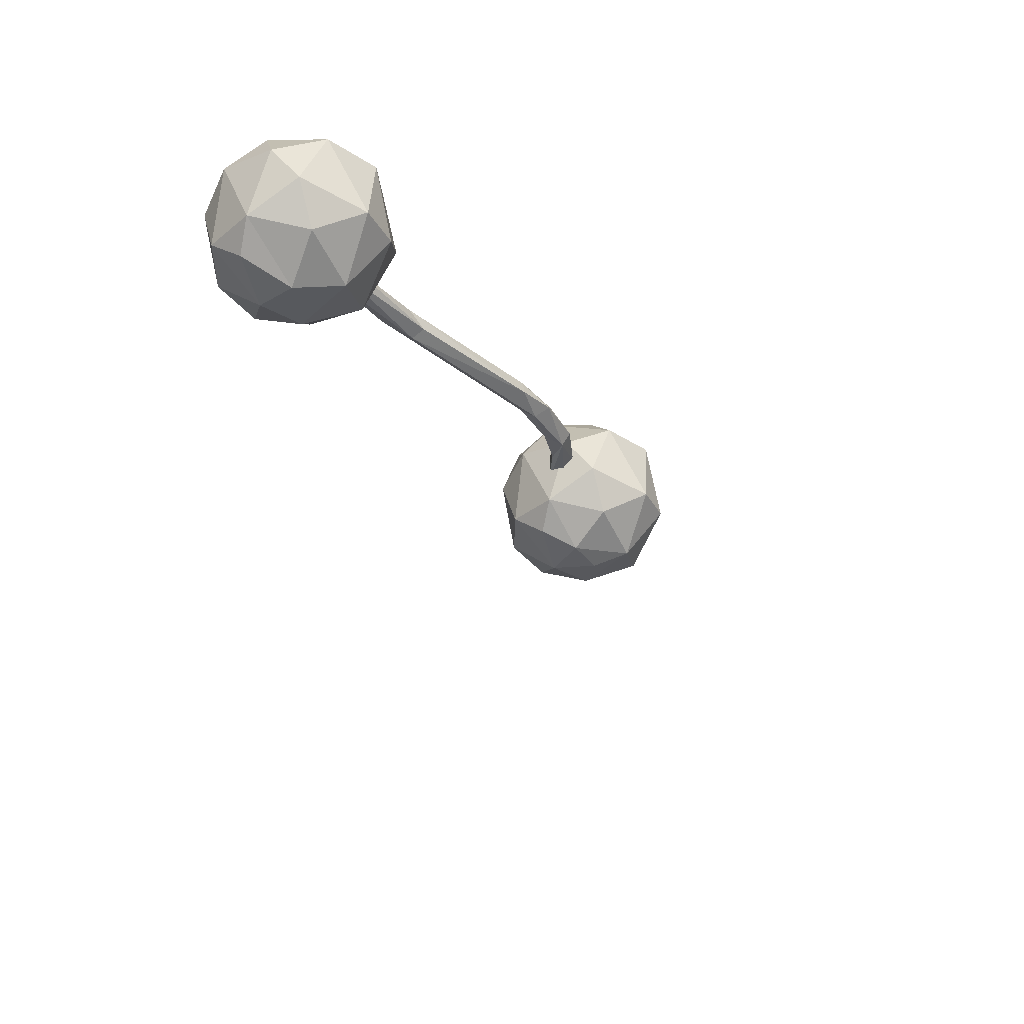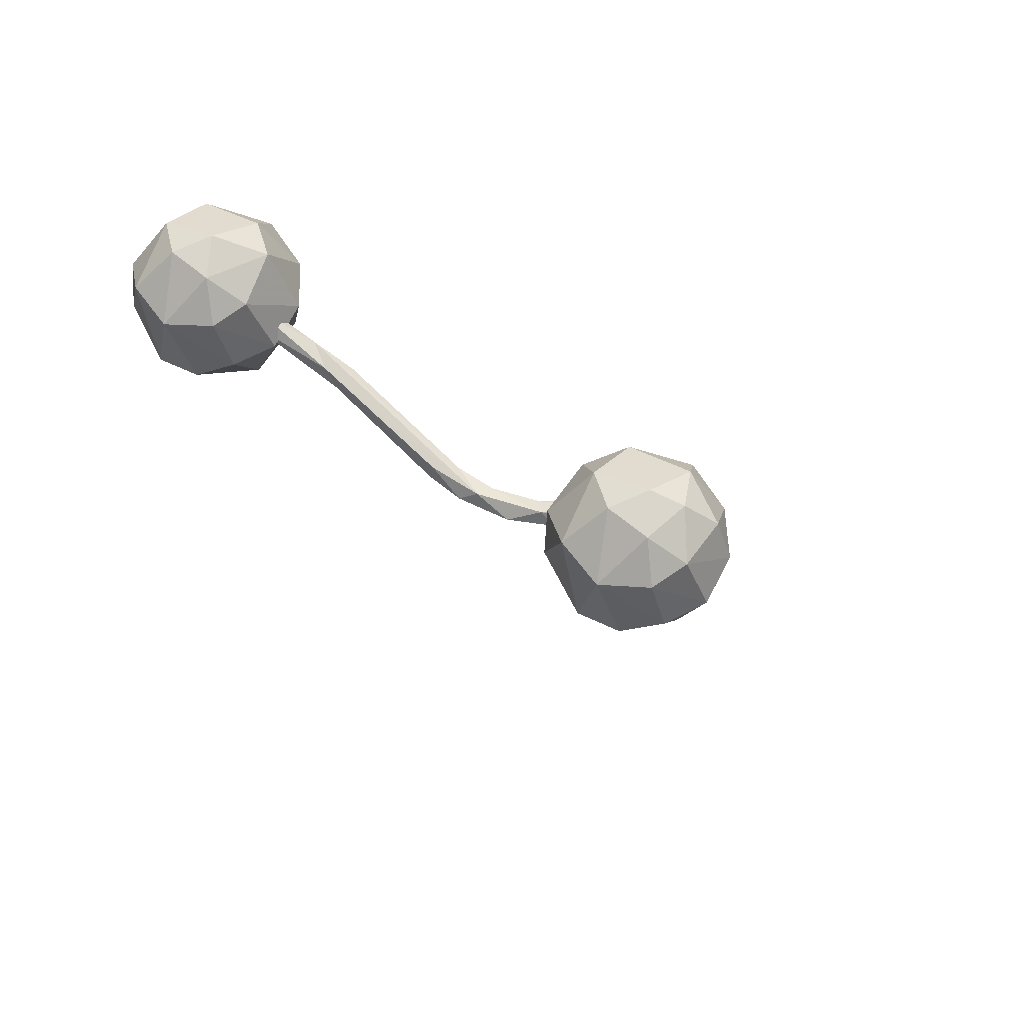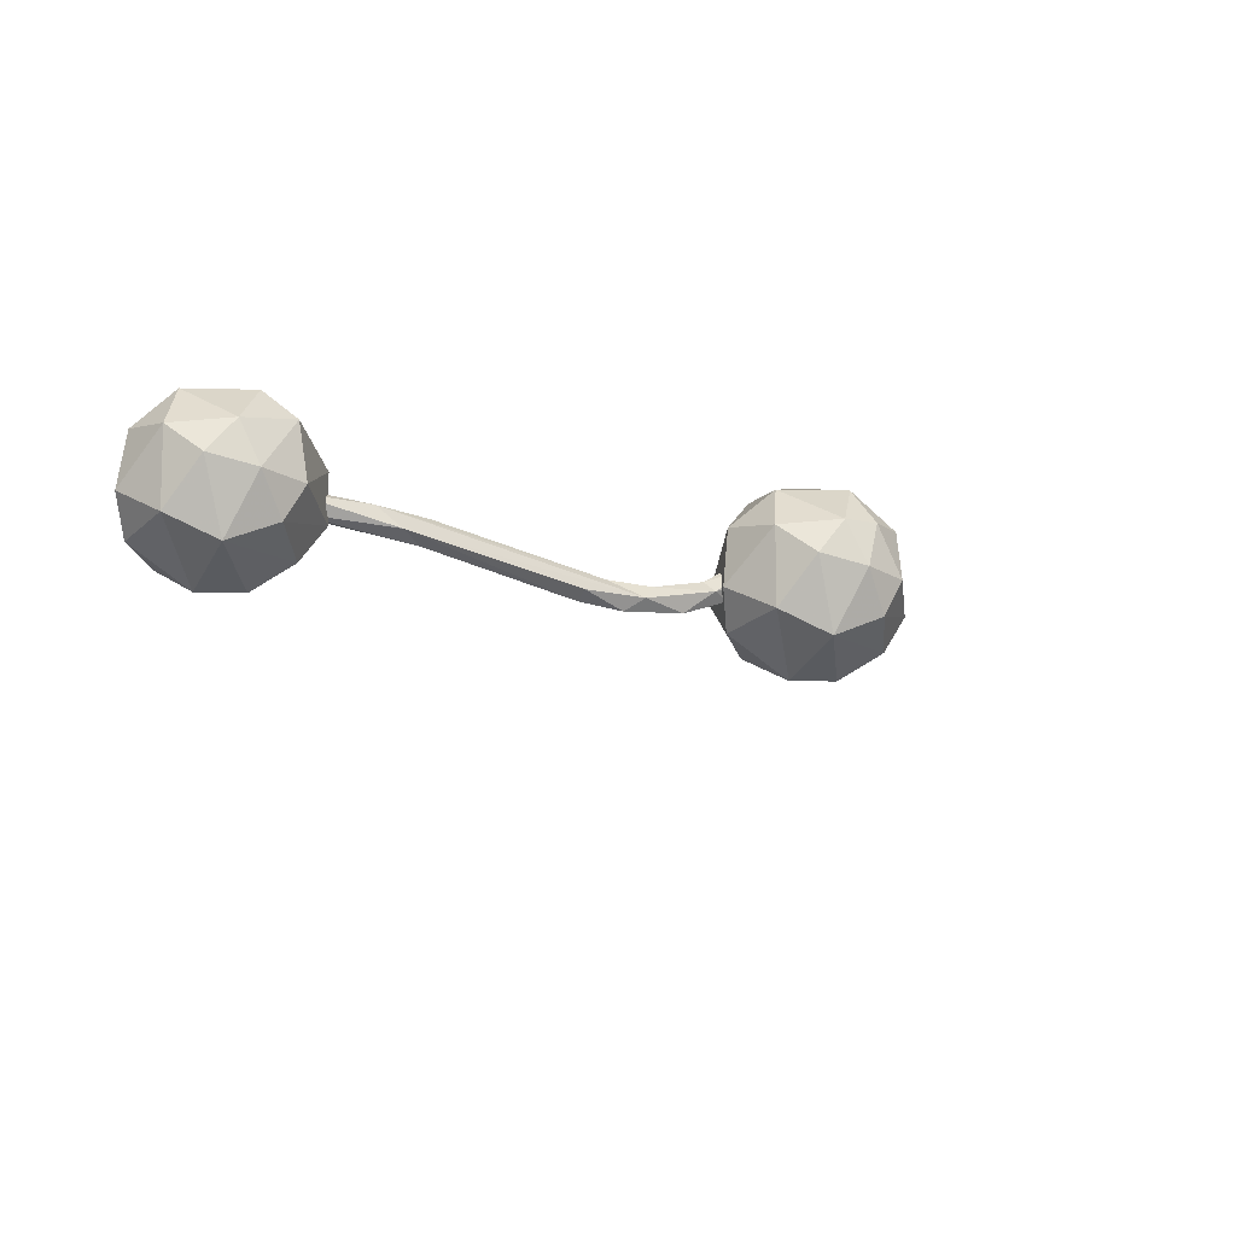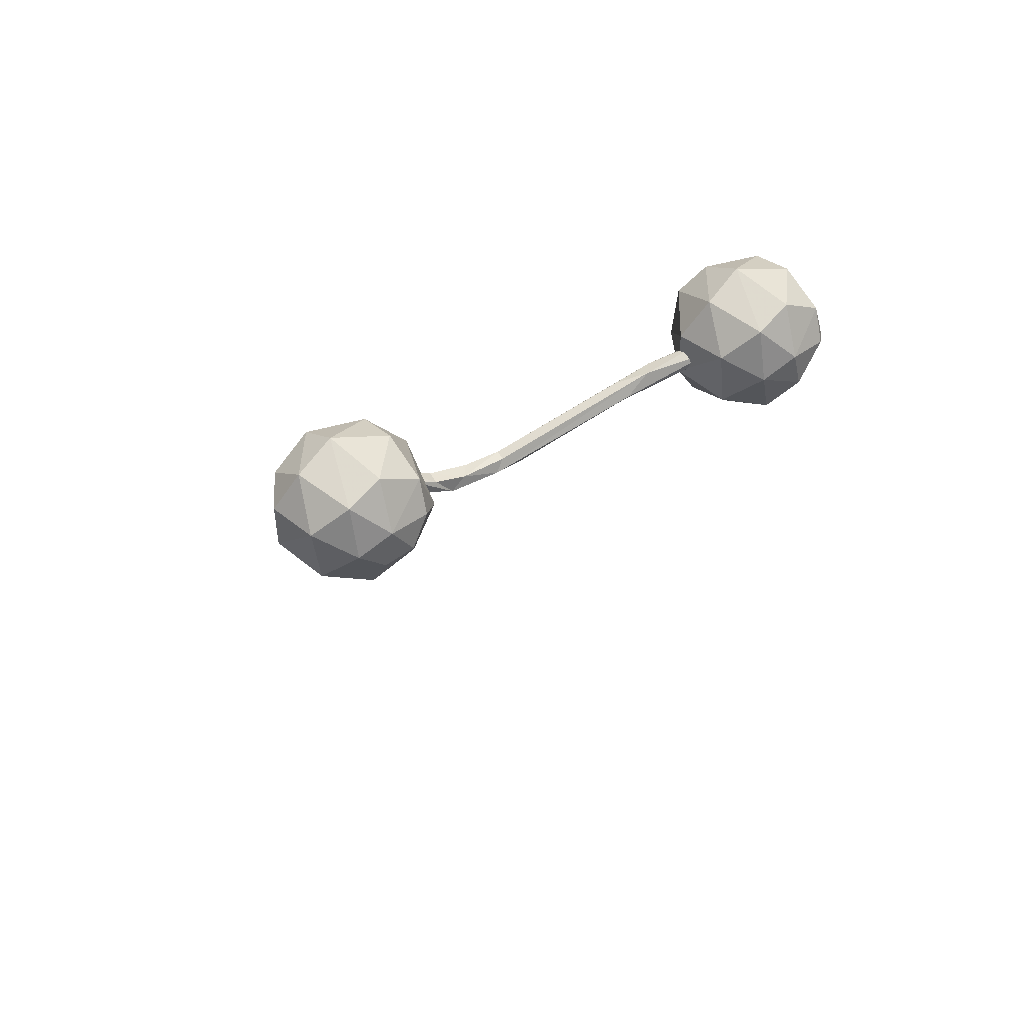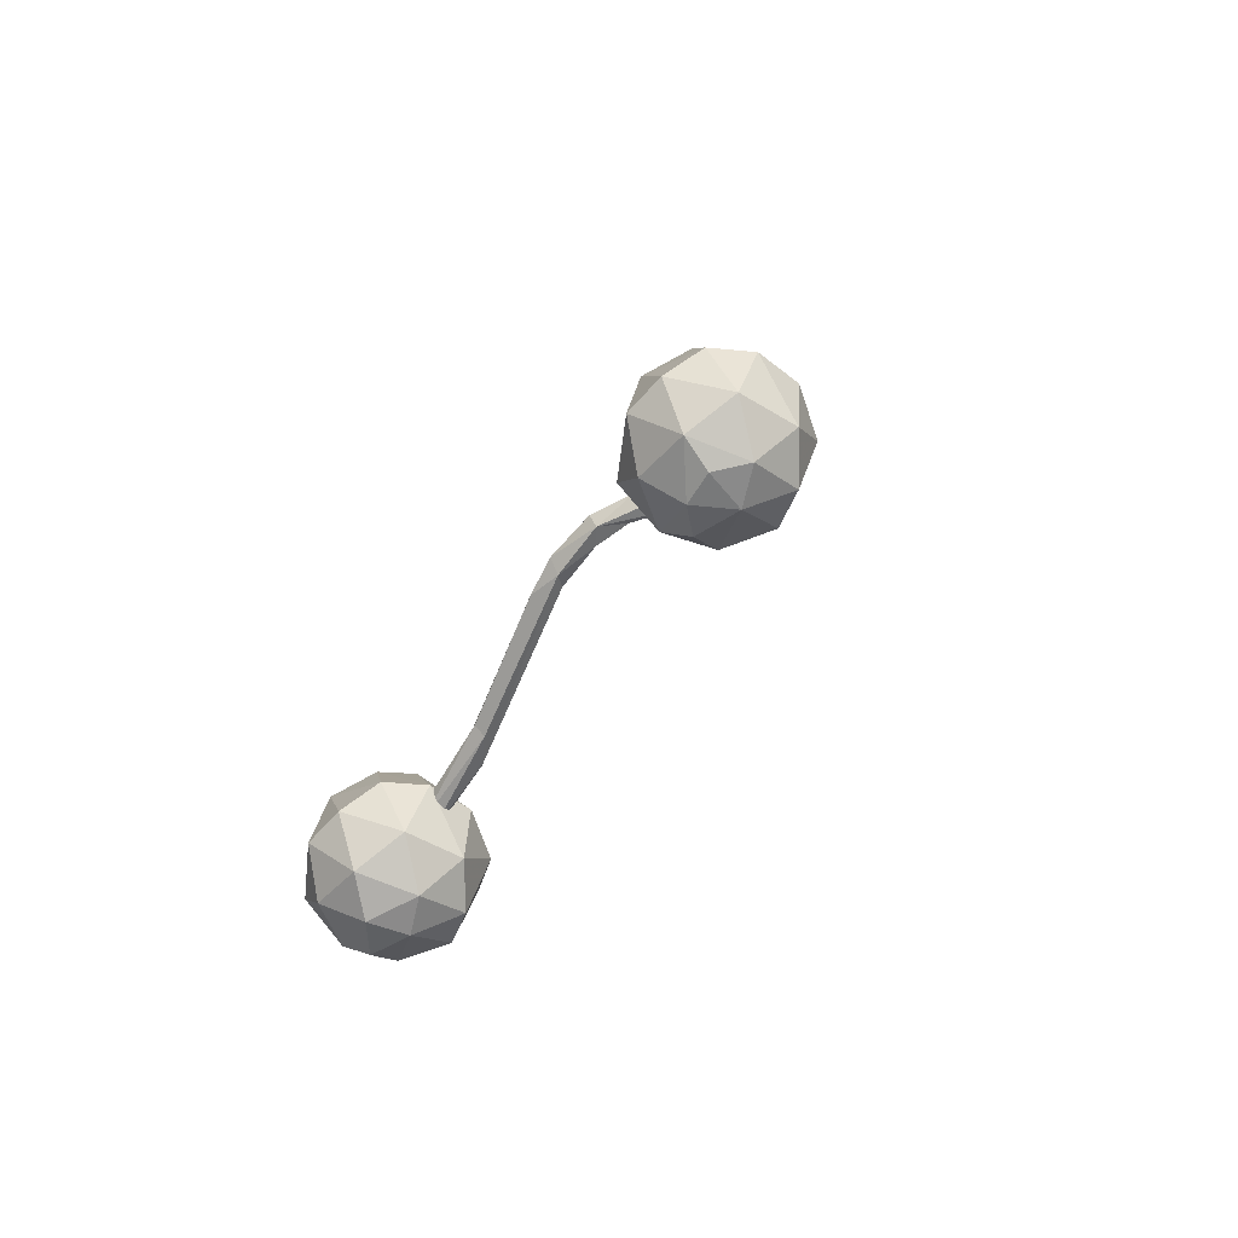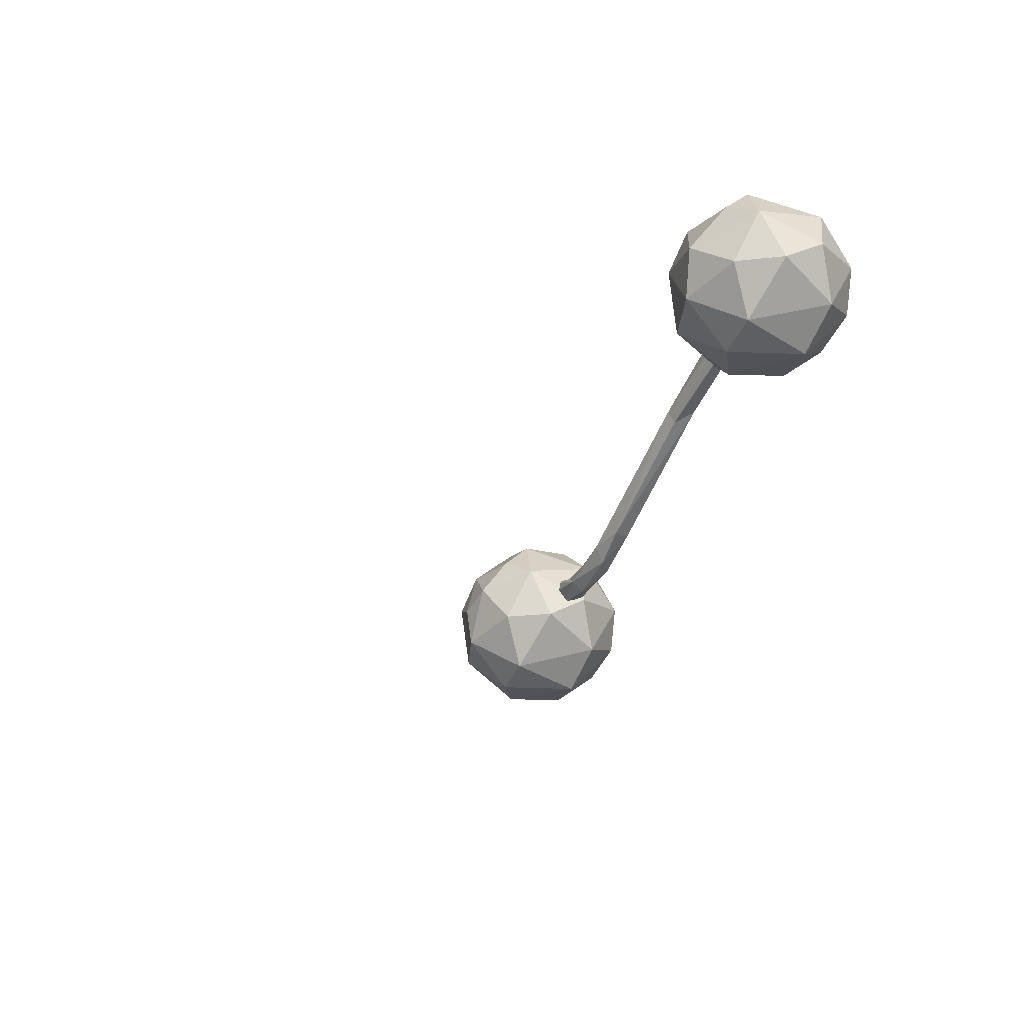
<metadata>
{"format":"obj","ext":"obj","renderer":"f3d","projection":"perspective","resolution":1024,"background":"white","views":[{"elev":-34.6,"azim":122.1,"up":"+Y"},{"elev":62.0,"azim":-145.9,"up":"+Y"},{"elev":-33.5,"azim":164.5,"up":"+Z"},{"elev":53.9,"azim":-28.8,"up":"+Z"},{"elev":-65.4,"azim":-125.0,"up":"+Y"},{"elev":-48.5,"azim":65.6,"up":"+Z"}]}
</metadata>
<code>
o BezierCircle
v -6.45 -3.277 -0
v -6.45 -3.277 -0.007984
v -6.448 -3.277 -0.01564
v -6.446 -3.277 -0.0229
v -6.442 -3.277 -0.0297
v -6.438 -3.277 -0.03596
v -6.433 -3.277 -0.04161
v -6.428 -3.277 -0.04658
v -6.421 -3.277 -0.05081
v -6.415 -3.277 -0.05422
v -6.407 -3.277 -0.05674
v -6.4 -3.277 -0.05831
v -6.392 -3.277 -0.05885
v -6.384 -3.277 -0.05831
v -6.376 -3.277 -0.05674
v -6.369 -3.277 -0.05422
v -6.362 -3.277 -0.05081
v -6.356 -3.277 -0.04658
v -6.35 -3.277 -0.04161
v -6.345 -3.277 -0.03596
v -6.341 -3.277 -0.0297
v -6.337 -3.277 -0.0229
v -6.335 -3.277 -0.01564
v -6.333 -3.277 -0.007984
v -6.333 -3.277 -0
v -6.333 -3.277 0.007983
v -6.335 -3.277 0.01564
v -6.337 -3.277 0.0229
v -6.341 -3.277 0.0297
v -6.345 -3.277 0.03596
v -6.35 -3.277 0.04161
v -6.356 -3.277 0.04658
v -6.362 -3.277 0.05081
v -6.369 -3.277 0.05422
v -6.376 -3.277 0.05674
v -6.384 -3.277 0.05831
v -6.392 -3.277 0.05885
v -6.4 -3.277 0.05831
v -6.407 -3.277 0.05674
v -6.415 -3.277 0.05422
v -6.421 -3.277 0.05081
v -6.428 -3.277 0.04658
v -6.433 -3.277 0.04161
v -6.438 -3.277 0.03596
v -6.442 -3.277 0.0297
v -6.446 -3.277 0.0229
v -6.448 -3.277 0.01564
v -6.45 -3.277 0.007983
l 1 2
l 2 3
l 3 4
l 4 5
l 5 6
l 6 7
l 7 8
l 8 9
l 9 10
l 10 11
l 11 12
l 12 13
l 13 14
l 14 15
l 15 16
l 16 17
l 17 18
l 18 19
l 19 20
l 20 21
l 21 22
l 22 23
l 23 24
l 24 25
l 25 26
l 26 27
l 27 28
l 28 29
l 29 30
l 30 31
l 31 32
l 32 33
l 33 34
l 34 35
l 35 36
l 36 37
l 37 38
l 38 39
l 39 40
l 40 41
l 41 42
l 42 43
l 43 44
l 44 45
l 45 46
l 46 47
l 47 48
l 48 1
o BezierCurve_Mesh
v -2.324 0.1417 -0.01082
v -2.223 0.06082 0.09025
v -2.237 -0.09953 0.07663
v -2.375 -0.1271 -0.06223
v -2.417 0.03641 -0.1039
v -2.099 -0.009255 -0.3634
v -1.815 -0.08517 -0.2387
v -1.612 -0.1392 -0.4998
v -1.924 0.1404 -0.371
v -1.82 0.07446 -0.2352
v -1.628 0.003535 -0.5967
v -1.211 0.1365 -0.5745
v -1.296 0.08935 -0.4004
v -1.415 -0.08943 -0.3715
v -1.027 -0.02026 -0.666
v -0.8303 0.07238 -0.3884
v -0.9537 -0.1414 -0.5154
v -0.6045 0.105 -0.5622
v -0.8367 -0.06313 -0.3863
v -0.5781 -0.06107 -0.6015
v 1.188 0.0992 -0.1852
v 1.485 0.1321 0.01971
v 0.93 0.06024 0.005676
v 1.351 -0.04896 0.08525
v 0.9901 -0.06264 -0.2463
v 1.007 -0.1444 -0.107
v 2.313 0 -0.1306
v 2.313 0.1546 -0.006823
v 2.313 0.03614 0.1356
v 2.313 -0.1332 0.07311
v 2.313 -0.1126 -0.06827
f 57 54 53
f 49 57 53
f 55 58 50
f 51 56 55
f 53 54 52
f 54 59 56
f 57 60 59
f 56 65 62 55
f 67 64 62
f 65 67 62
f 63 65 56
f 60 66 63
f 63 66 68
f 61 64 60
f 60 69 66
f 64 71 70
f 74 72 65
f 73 74 68
f 60 70 69
f 72 71 67
f 78 72 74
f 79 78 74
f 75 79 73
f 69 76 75
f 70 77 76
f 78 77 72
f 50 58 49
f 50 51 55
f 51 52 56
f 57 59 54
f 58 57 49
f 52 54 56
f 57 58 61
f 59 60 63
f 61 62 64
f 59 63 56
f 57 61 60
f 63 68 65
f 68 66 69
f 68 74 65
f 68 69 73
f 60 64 70
f 64 67 71
f 65 72 67
f 73 69 75
f 71 72 70
f 58 55 62 61
f 73 79 74
f 69 70 76
f 70 72 77
o Sphere
v 2.188 0.6609 -0.2586
v 2.174 -0.6596 -0.2963
v 2.643 0.9221 -0.3491
v 1.896 0.002843 -0.2245
v 2.147 -0.02471 -0.6807
v 2.368 0.5593 -0.6557
v 2.762 -0.8774 -0.5237
v 2.558 -0.3016 -0.9168
v 2.884 0.4906 -0.9206
v 3.057 -0.3248 -0.9808
v 3.464 0.5118 -0.7183
v 3.74 -0.2029 -0.6166
v 3.892 0.1953 -0.3401
v 3.435 -0.6619 -0.5797
v 3.139 -1.004 -0.128
v 3.556 0.8287 0.03728
v 3.827 -0.5138 -0.04553
v 3.598 -0.7685 0.1932
v 3.17 0.9508 -0.3002
v 3.462 0.6383 0.6173
v 3.859 0.2978 0.3097
v 3.566 0.1151 0.7941
v 3.657 -0.4914 0.554
v 3.046 -0.9415 0.3635
v 2.718 0.7652 0.661
v 3.129 -0.4958 0.9009
v 2.85 0.2787 1.002
v 2.644 -0.6476 0.7765
v 2.318 0.07653 0.8324
v 2.156 -0.5335 0.4199
v 2.337 0.7953 0.3619
v 2.582 -0.947 0.1733
v 2.9 1.019 0.09994
v 1.948 0.1138 0.3292
f 110 82 80
f 83 84 81
f 111 86 94
f 81 87 86
f 84 85 88
f 84 88 87
f 87 89 86
f 82 98 88
f 88 90 89
f 91 90 92
f 90 95 92
f 94 93 96
f 92 100 96
f 100 95 99
f 96 102 97
f 98 112 95
f 100 101 102
f 95 112 99
f 94 97 103
f 103 102 105
f 105 101 106
f 101 99 106
f 112 110 104
f 104 110 108
f 108 113 109
f 113 83 109
f 111 109 81
f 94 103 111
f 109 83 81
f 113 110 80
f 113 80 83
f 82 110 112
f 86 111 81
f 83 80 85
f 84 83 85
f 81 84 87
f 80 82 85
f 85 82 88
f 87 88 89
f 86 89 93
f 82 112 98
f 93 89 91
f 89 90 91
f 88 98 90
f 94 86 93
f 96 93 91
f 90 98 95
f 94 96 97
f 91 92 96
f 92 95 100
f 96 100 102
f 101 100 99
f 102 101 105
f 103 97 102
f 106 99 104
f 99 112 104
f 107 105 106
f 111 103 107
f 103 105 107
f 108 107 106
f 106 104 108
f 107 108 109
f 113 108 110
f 111 107 109
o Sphere.001
v -3.689 0.6609 -0.2586
v -3.703 -0.6596 -0.2963
v -3.234 0.9221 -0.3491
v -3.981 0.002843 -0.2245
v -3.73 -0.02471 -0.6807
v -2.979 -0.9995 -0.1344
v -3.509 0.5593 -0.6557
v -3.115 -0.8774 -0.5237
v -3.319 -0.3016 -0.9168
v -2.993 0.4906 -0.9206
v -2.82 -0.3248 -0.9808
v -2.413 0.5118 -0.7183
v -2.137 -0.2029 -0.6166
v -1.985 0.1953 -0.3401
v -2.442 -0.6619 -0.5797
v -2.573 -0.9537 -0.1038
v -2.321 0.8287 0.03728
v -2.05 -0.5138 -0.04553
v -2.279 -0.7685 0.1932
v -2.707 0.9508 -0.3002
v -2.415 0.6383 0.6173
v -2.018 0.2978 0.3097
v -2.311 0.1151 0.7941
v -2.22 -0.4914 0.554
v -2.831 -0.9415 0.3635
v -3.159 0.7652 0.661
v -2.748 -0.4958 0.9009
v -3.027 0.2787 1.002
v -3.233 -0.6476 0.7765
v -3.358 0.9109 0.1959
v -3.559 0.07653 0.8324
v -3.721 -0.5335 0.4199
v -3.698 0.5897 0.3731
v -3.295 -0.947 0.1733
v -2.977 1.019 0.09994
v -3.929 0.1138 0.3292
f 143 116 114
f 117 118 115
f 147 121 119
f 115 122 121
f 118 120 123
f 118 123 122
f 122 124 121
f 116 133 123
f 123 125 124
f 119 121 129
f 126 125 127
f 125 130 127
f 129 128 131
f 127 135 131
f 135 130 134
f 131 137 132
f 133 148 130
f 135 136 137
f 130 148 134
f 129 132 138
f 138 137 140
f 140 136 141
f 136 134 141
f 148 143 139
f 139 146 144
f 144 149 145
f 139 143 146
f 149 117 145
f 147 145 115
f 119 129 138
f 119 138 147
f 145 117 115
f 149 146 114
f 149 114 117
f 116 143 148
f 121 147 115
f 117 114 120
f 118 117 120
f 115 118 122
f 114 116 120
f 120 116 123
f 122 123 124
f 121 124 128
f 116 148 133
f 128 124 126
f 124 125 126
f 123 133 125
f 129 121 128
f 131 128 126
f 125 133 130
f 129 131 132
f 126 127 131
f 127 130 135
f 131 135 137
f 136 135 134
f 137 136 140
f 138 132 137
f 141 134 139
f 134 148 139
f 142 140 141
f 147 138 142
f 138 140 142
f 144 142 141
f 141 139 144
f 142 144 145
f 149 144 146
f 147 142 145
f 114 146 143

</code>
